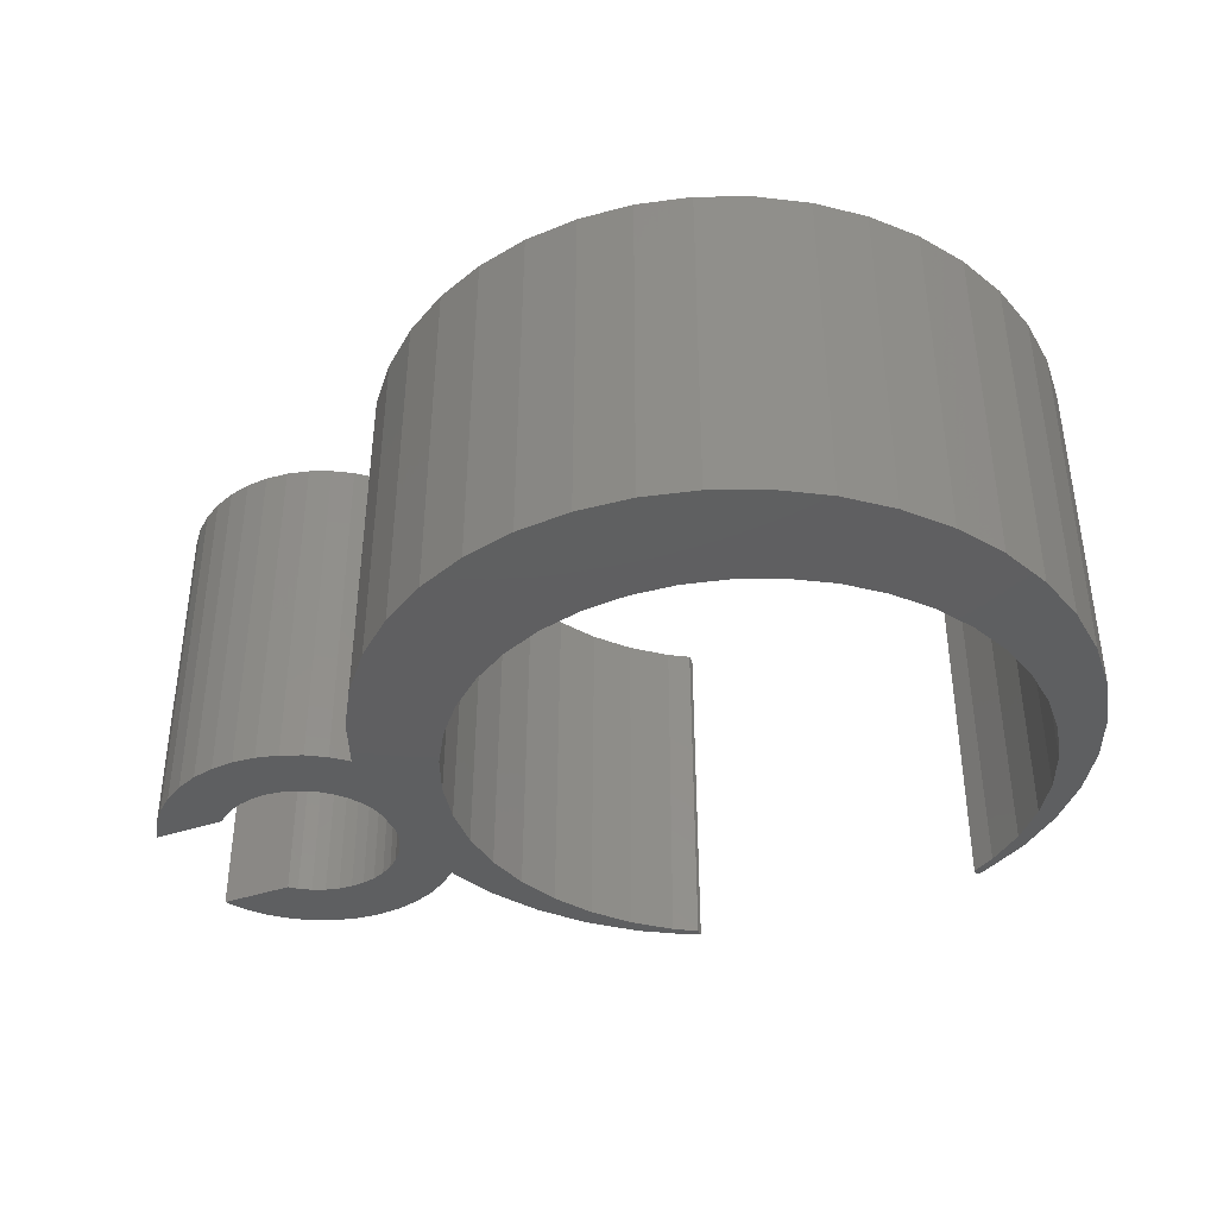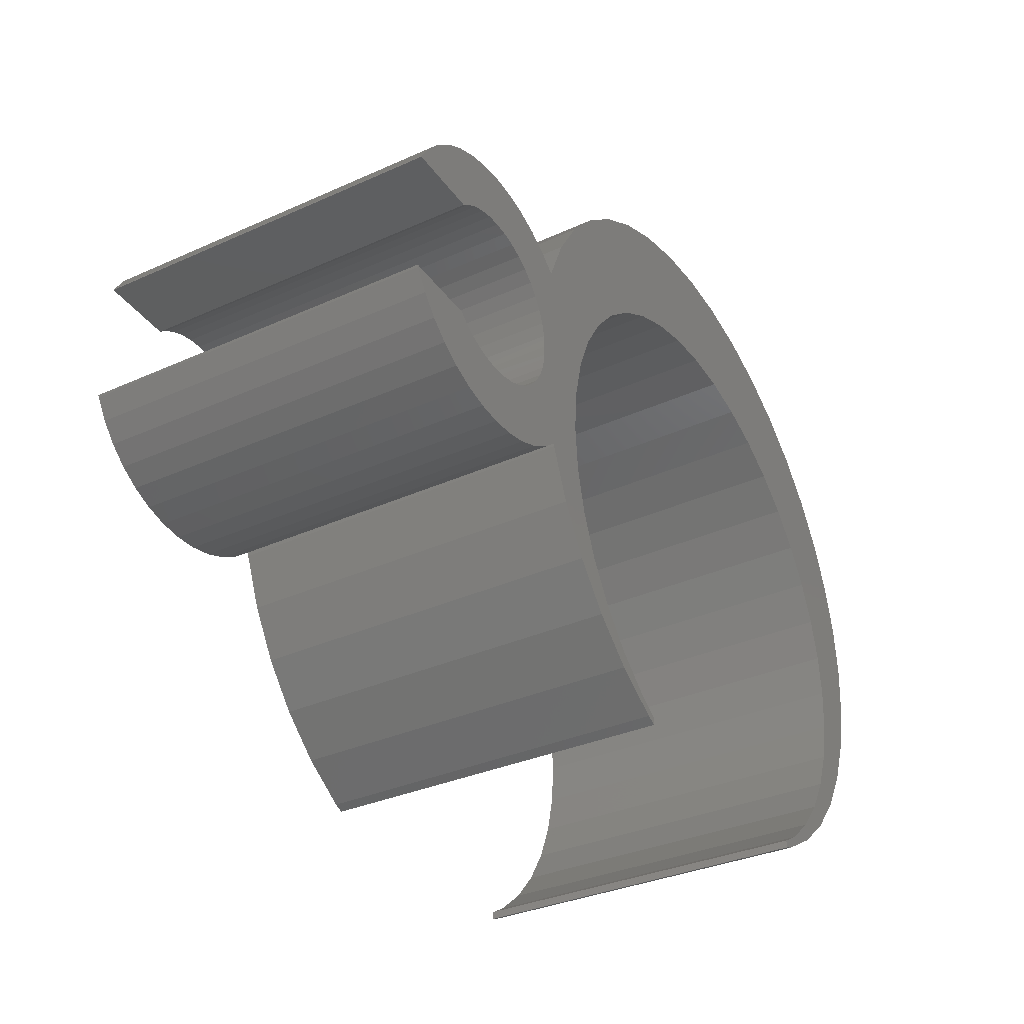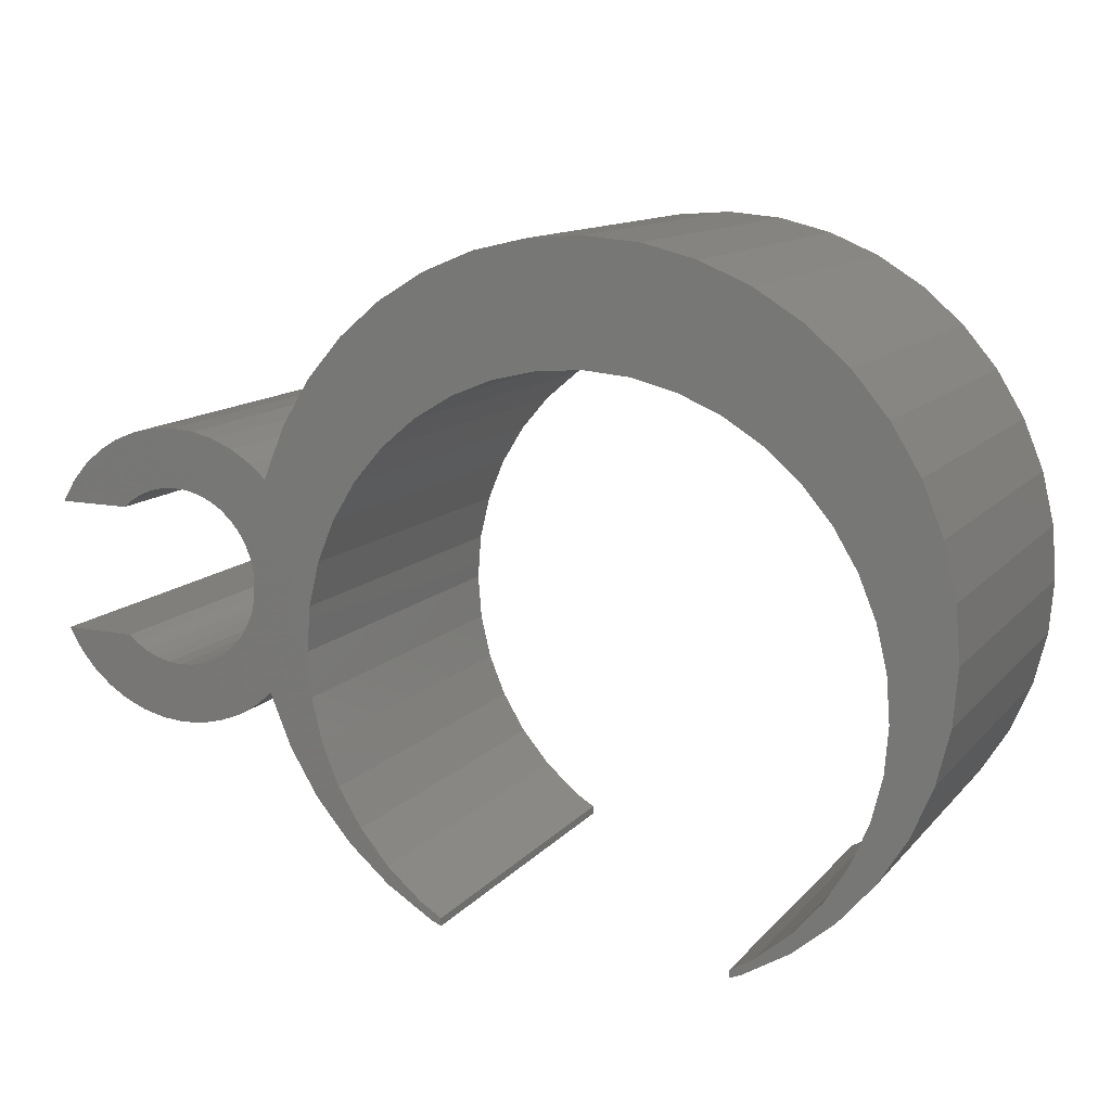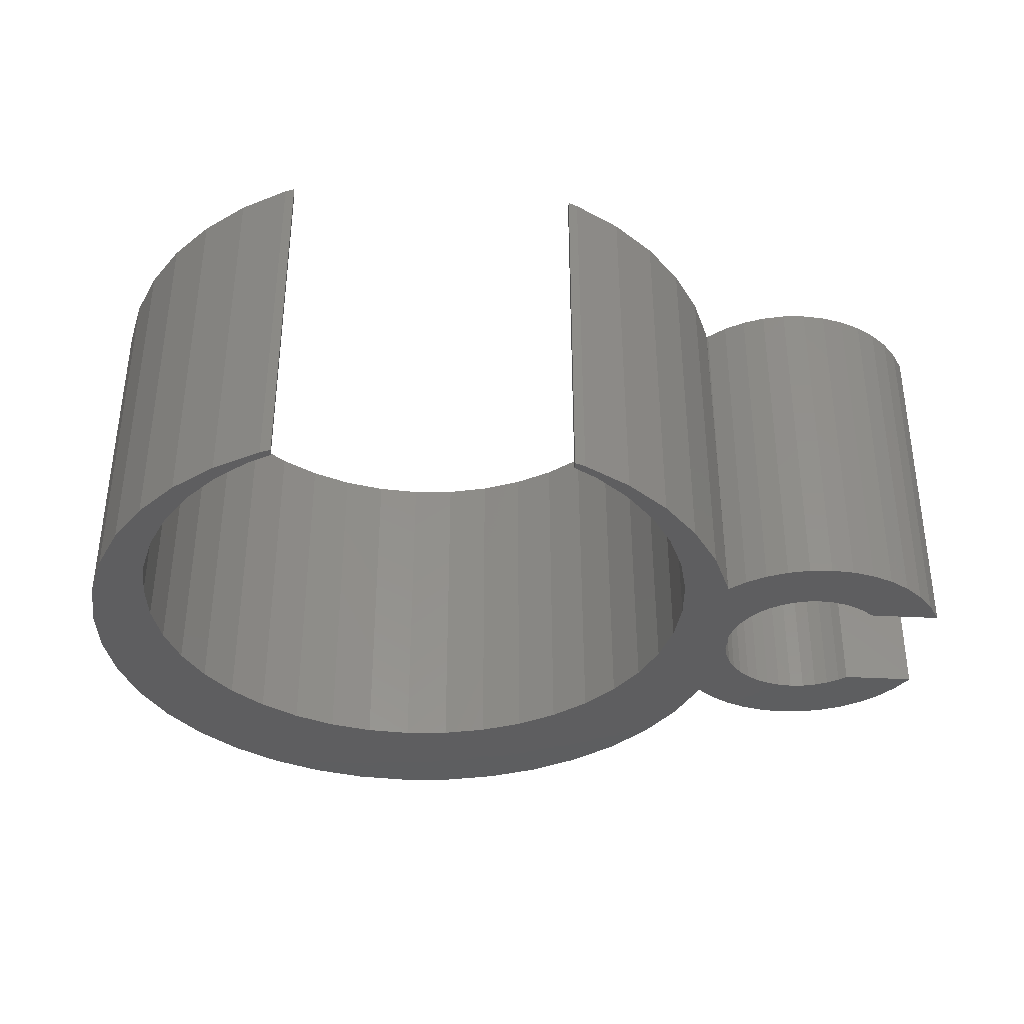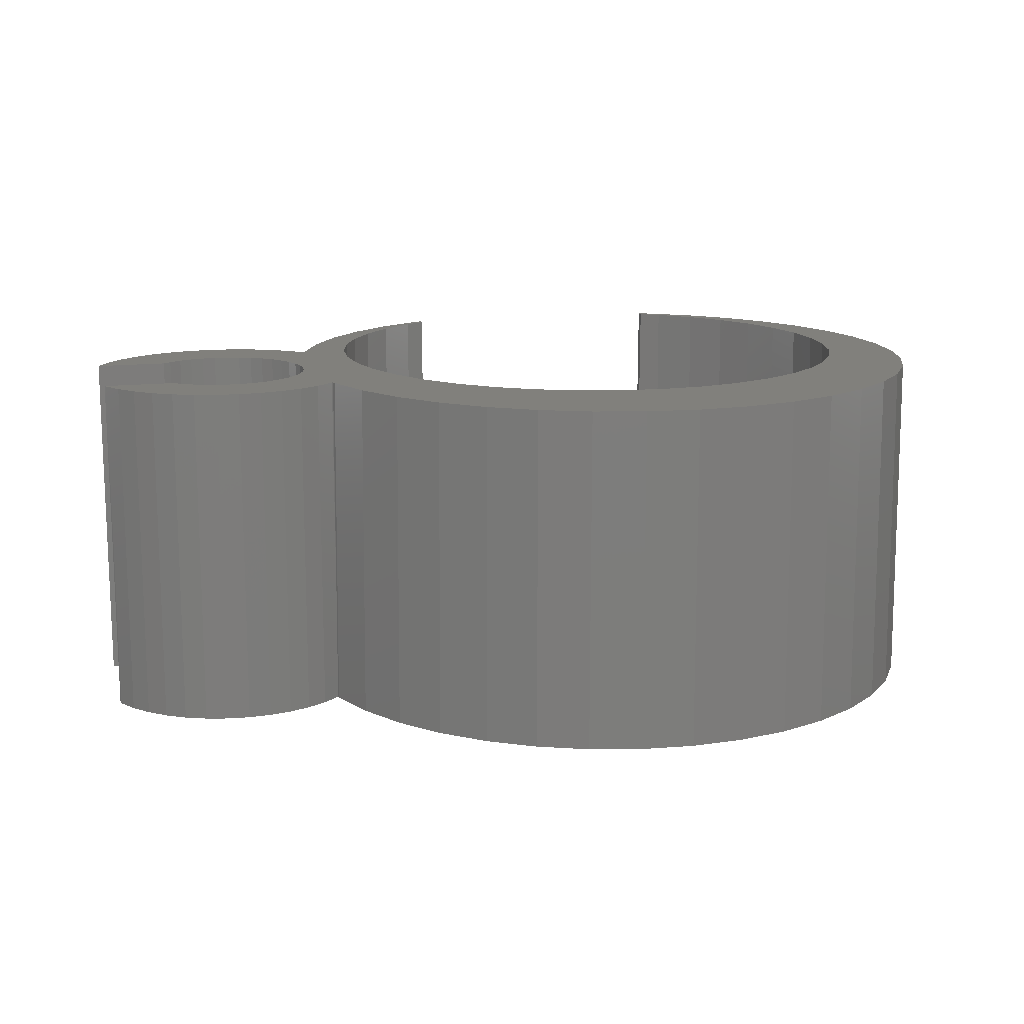
<metadata>
{"format":"stl","ext":"stl","renderer":"f3d","projection":"perspective","resolution":1024,"background":"white","views":[{"elev":-38.6,"azim":-156.8,"up":"+Z"},{"elev":-35.4,"azim":120.7,"up":"+Y"},{"elev":12.6,"azim":-154.8,"up":"+Y"},{"elev":-35.7,"azim":-4.1,"up":"+Z"},{"elev":13.9,"azim":165.7,"up":"+Z"}]}
</metadata>
<code>
# stl→obj: 269 verts, 534 faces
v 15.53 4.938 -6
v 14.75 5 6
v 15.53 4.938 6
v 14.75 5 -6
v 13.97 -4.938 -6
v 14.75 -5 6
v 13.97 -4.938 6
v 14.75 -5 -6
v 11.21 -3.536 6
v 11.16 -3.473 6
v 11.21 -3.536 -1.948
v 18.8 2.939 6
v 18.29 3.536 -6
v 18.29 3.536 6
v 18.8 2.939 -6
v 11.81 4.045 6
v 11.21 3.536 -1.948
v 11.21 3.536 6
v 11.81 4.045 -6
v 11.24 3.556 -5.406
v 11.24 3.56 -6
v 13.97 4.938 -6
v 13.2 4.755 6
v 13.97 4.938 6
v 13.2 4.755 -6
v 17.69 -4.045 -6
v 18.29 -3.536 6
v 17.69 -4.045 6
v 18.29 -3.536 -6
v -5.357 -10.51 -6
v -5 -10.39 -6
v -5 -10.66 -6
v -5.76 -9.928 -6
v -6.936 -9.546 -6
v -6.93 -8.93 -6
v -8.344 -8.344 -6
v -7.928 -7.76 -6
v -9.546 -6.936 -6
v -8.732 -6.449 -6
v -9.32 -5.028 -6
v -10.51 -5.357 -6
v -9.679 -3.533 -6
v -11.22 -3.646 -6
v 16.78 -2.2 -6
v 19.2 -2.27 -6
v 18.8 -2.939 -6
v 16.51 -2.427 -6
v 17.02 -4.455 -6
v 19.23 -2.2 -6
v 16.11 -2.673 -6
v 16.3 -4.755 -6
v 15.68 -2.853 -6
v 15.53 -4.938 -6
v 15.22 -2.963 -6
v 14.75 -3 -6
v 14.28 -2.963 -6
v 13.82 -2.853 -6
v 13.2 -4.755 -6
v 13.39 -2.673 -6
v 12.48 -4.455 -6
v 12.99 -2.427 -6
v 11.81 -4.045 -6
v 11.24 -3.56 -6
v 12.63 -2.121 -6
v 12.32 -1.763 -6
v 12.08 -1.362 -6
v 9.8 -2 -6
v 11.9 -0.9271 -6
v 9.679 -0.4669 -6
v 11.79 -0.4693 -6
v 11.8 0 -6
v 11.78 -0.3176 -6
v 11.78 0.3176 -6
v 16.78 2.2 -6
v 19.2 2.27 -6
v 19.23 2.2 -6
v 17.69 4.045 -6
v 16.51 2.427 -6
v 17.02 4.455 -6
v 16.11 2.673 -6
v 16.3 4.755 -6
v 15.68 2.853 -6
v 15.22 2.963 -6
v 14.75 3 -6
v 14.28 2.963 -6
v 13.82 2.853 -6
v 13.39 2.673 -6
v 12.48 4.455 -6
v 12.99 2.427 -6
v 12.63 2.121 -6
v 12.32 1.763 -6
v 12.08 1.362 -6
v 9.32 1.028 -6
v 11.9 0.9271 -6
v 11.79 0.4693 -6
v 9.679 -3.533 -6
v 11.22 -3.646 -6
v 10.51 -5.357 -6
v 9.32 -5.028 -6
v 9.546 -6.936 -6
v 8.732 -6.449 -6
v 7.928 -7.76 -6
v 8.344 -8.344 -6
v 6.93 -8.93 -6
v 6.936 -9.546 -6
v 5.76 -9.928 -6
v 5.357 -10.51 -6
v 5 -10.39 -6
v 5 -10.66 -6
v 8.732 2.449 -6
v 11.22 3.646 -6
v 7.928 3.76 -6
v 10.51 5.357 -6
v 9.546 6.936 -6
v 6.93 4.93 -6
v 8.344 8.344 -6
v 5.76 5.928 -6
v 6.936 9.546 -6
v 4.449 6.732 -6
v 5.357 10.51 -6
v 3.028 7.32 -6
v 3.646 11.22 -6
v 1.533 7.679 -6
v 1.846 11.65 -6
v 0 7.8 -6
v 0 11.8 -6
v -1.846 11.65 -6
v -1.533 7.679 -6
v -3.646 11.22 -6
v -3.028 7.32 -6
v -5.357 10.51 -6
v -4.449 6.732 -6
v -6.936 9.546 -6
v -5.76 5.928 -6
v -8.344 8.344 -6
v -6.93 4.93 -6
v -9.546 6.936 -6
v -7.928 3.76 -6
v -11.22 3.646 -6
v -8.732 2.449 -6
v -11.65 1.846 -6
v -9.32 1.028 -6
v -11.8 0 -6
v -9.679 -0.4669 -6
v -11.65 -1.846 -6
v -9.8 -2 -6
v -10.51 5.357 -6
v 19.23 2.2 6
v 19.2 2.27 6
v 16.3 4.755 6
v 17.02 4.455 6
v 17.69 4.045 6
v 11.16 3.473 6
v 11.13 -3.615 6
v 9.581 -3.517 6
v 10.42 -5.312 6
v 9.225 -4.997 6
v 9.466 -6.877 6
v 8.643 -6.404 6
v 7.847 -7.702 6
v 8.273 -8.273 6
v 6.859 -8.859 6
v 6.877 -9.466 6
v 5.702 -9.847 6
v 5.312 -10.42 6
v 5 -10.28 6
v 5 -10.55 6
v 16.78 2.2 6
v 16.51 2.427 6
v 16.11 2.673 6
v 15.68 2.853 6
v 15.22 2.963 6
v 14.75 3 6
v 14.28 2.963 6
v 13.82 2.853 6
v 13.39 2.673 6
v 12.48 4.455 6
v 12.99 2.427 6
v 12.63 2.121 6
v 12.32 1.763 6
v 12.08 1.362 6
v 9.225 0.9975 6
v 11.9 0.9271 6
v 16.78 -2.2 6
v 19.2 -2.27 6
v 19.23 -2.2 6
v 18.8 -2.939 6
v 16.51 -2.427 6
v 17.02 -4.455 6
v 16.11 -2.673 6
v 16.3 -4.755 6
v 15.68 -2.853 6
v 15.53 -4.938 6
v 15.22 -2.963 6
v 14.75 -3 6
v 14.28 -2.963 6
v 13.82 -2.853 6
v 13.2 -4.755 6
v 13.39 -2.673 6
v 12.48 -4.455 6
v 12.99 -2.427 6
v 11.81 -4.045 6
v 12.63 -2.121 6
v 12.32 -1.763 6
v 12.08 -1.362 6
v 9.7 -2 6
v 11.9 -0.9271 6
v 9.581 -0.4826 6
v 11.79 -0.4693 6
v 11.75 0 6
v 11.79 0.4693 6
v 8.643 2.404 6
v 11.13 3.615 6
v 7.847 3.702 6
v 10.42 5.312 6
v 9.466 6.877 6
v 6.859 4.859 6
v 8.273 8.273 6
v 5.702 5.847 6
v 6.877 9.466 6
v 4.404 6.643 6
v 5.312 10.42 6
v 2.997 7.225 6
v 3.615 11.13 6
v 1.517 7.581 6
v 1.83 11.56 6
v 0 7.7 6
v 0 11.7 6
v -1.83 11.56 6
v -1.517 7.581 6
v -3.615 11.13 6
v -2.997 7.225 6
v -5.312 10.42 6
v -4.404 6.643 6
v -6.877 9.466 6
v -5.702 5.847 6
v -8.273 8.273 6
v -6.859 4.859 6
v -9.466 6.877 6
v -7.847 3.702 6
v -10.42 5.312 6
v -11.13 3.615 6
v -8.643 2.404 6
v -11.56 1.83 6
v -9.225 0.9975 6
v -5 -10.28 6
v -5.312 -10.42 6
v -5 -10.55 6
v -5.702 -9.847 6
v -6.877 -9.466 6
v -6.859 -8.859 6
v -8.273 -8.273 6
v -7.847 -7.702 6
v -9.466 -6.877 6
v -8.643 -6.404 6
v -9.225 -4.997 6
v -10.42 -5.312 6
v -9.581 -3.517 6
v -11.13 -3.615 6
v -9.7 -2 6
v -11.7 0 6
v -9.581 -0.4826 6
v -11.56 -1.83 6
v 11.24 -3.556 -5.406
v 11.75 0 -5.722e-05
v -5 -10.57 3.754
v 5 -10.57 3.754
v 5 -10.33 0.7254
v -5 -10.33 0.7254
f 1 2 3
f 2 1 4
f 5 6 7
f 6 5 8
f 9 10 11
f 12 13 14
f 13 12 15
f 16 17 18
f 19 17 16
f 17 19 20
f 20 19 21
f 22 23 24
f 23 22 25
f 26 27 28
f 27 26 29
f 30 31 32
f 30 33 31
f 34 33 30
f 33 34 35
f 36 35 34
f 35 36 37
f 38 37 36
f 37 38 39
f 39 38 40
f 41 40 38
f 40 41 42
f 43 42 41
f 44 45 46
f 44 46 29
f 44 29 26
f 47 26 48
f 45 44 49
f 26 47 44
f 50 48 51
f 48 50 47
f 51 52 50
f 53 52 51
f 53 54 52
f 8 54 53
f 8 55 54
f 8 56 55
f 5 56 8
f 5 57 56
f 58 57 5
f 57 58 59
f 60 59 58
f 59 60 61
f 62 61 60
f 63 61 62
f 61 63 64
f 64 63 65
f 65 63 66
f 67 66 63
f 66 67 68
f 68 69 70
f 69 68 67
f 71 72 73
f 74 75 76
f 75 74 15
f 15 74 13
f 13 74 77
f 78 77 74
f 77 78 79
f 80 79 78
f 79 80 81
f 82 81 80
f 82 1 81
f 83 1 82
f 84 1 83
f 84 4 1
f 85 4 84
f 85 22 4
f 86 22 85
f 25 86 87
f 86 25 22
f 88 87 89
f 21 89 90
f 87 88 25
f 21 90 91
f 21 91 92
f 93 92 94
f 89 19 88
f 93 94 95
f 69 95 73
f 70 69 72
f 89 21 19
f 96 63 97
f 95 69 93
f 96 97 98
f 72 69 73
f 92 93 21
f 63 96 67
f 99 98 100
f 98 99 96
f 100 101 99
f 102 100 103
f 100 102 101
f 104 103 105
f 103 104 102
f 105 106 104
f 107 106 105
f 108 107 109
f 107 108 106
f 110 21 93
f 21 110 111
f 112 111 110
f 111 112 113
f 113 112 114
f 115 114 112
f 114 115 116
f 117 116 115
f 116 117 118
f 119 118 117
f 118 119 120
f 121 120 119
f 120 121 122
f 123 122 121
f 122 123 124
f 125 124 123
f 125 126 124
f 127 125 128
f 125 127 126
f 129 128 130
f 128 129 127
f 131 130 132
f 130 131 129
f 133 132 134
f 135 134 136
f 132 133 131
f 137 136 138
f 134 135 133
f 139 138 140
f 141 140 142
f 136 137 135
f 143 142 144
f 145 144 146
f 42 43 146
f 138 147 137
f 145 146 43
f 138 139 147
f 144 145 143
f 140 141 139
f 142 143 141
f 148 75 149
f 75 148 76
f 149 15 12
f 15 149 75
f 79 150 151
f 150 79 81
f 81 3 150
f 3 81 1
f 13 152 14
f 152 13 77
f 17 153 18
f 154 155 156
f 157 156 155
f 156 157 158
f 159 158 157
f 160 158 159
f 158 160 161
f 162 161 160
f 161 162 163
f 164 163 162
f 164 165 163
f 166 165 164
f 165 166 167
f 168 149 12
f 168 12 14
f 168 14 152
f 169 152 151
f 149 168 148
f 152 169 168
f 170 151 150
f 151 170 169
f 150 171 170
f 3 171 150
f 3 172 171
f 2 172 3
f 2 173 172
f 2 174 173
f 24 174 2
f 24 175 174
f 23 175 24
f 175 23 176
f 177 176 23
f 176 177 178
f 16 178 177
f 178 16 179
f 18 179 16
f 153 179 18
f 179 153 180
f 180 153 181
f 182 181 153
f 181 182 183
f 184 185 186
f 185 184 187
f 187 184 27
f 27 184 28
f 188 28 184
f 28 188 189
f 190 189 188
f 189 190 191
f 192 191 190
f 192 193 191
f 194 193 192
f 195 193 194
f 195 6 193
f 196 6 195
f 196 7 6
f 197 7 196
f 198 197 199
f 197 198 7
f 200 199 201
f 202 201 203
f 199 200 198
f 10 203 204
f 10 204 205
f 206 205 207
f 201 202 200
f 208 207 209
f 208 209 210
f 183 182 211
f 208 211 182
f 203 10 9
f 203 9 202
f 212 153 213
f 207 208 206
f 214 213 215
f 205 206 10
f 10 155 154
f 155 10 206
f 214 215 216
f 211 208 210
f 153 212 182
f 217 216 218
f 213 214 212
f 219 218 220
f 216 217 214
f 218 219 217
f 221 220 222
f 220 221 219
f 223 222 224
f 222 223 221
f 225 224 226
f 224 225 223
f 227 226 228
f 226 227 225
f 229 227 228
f 227 229 230
f 231 230 229
f 230 231 232
f 233 232 231
f 232 233 234
f 235 234 233
f 234 235 236
f 237 236 235
f 236 237 238
f 239 238 237
f 238 239 240
f 241 240 239
f 242 240 241
f 240 242 243
f 244 243 242
f 243 244 245
f 246 247 248
f 249 247 246
f 250 249 251
f 249 250 247
f 252 251 253
f 251 252 250
f 254 253 255
f 254 255 256
f 253 254 252
f 257 256 258
f 259 258 260
f 261 245 244
f 256 257 254
f 245 261 262
f 258 259 257
f 263 262 261
f 260 263 259
f 262 263 260
f 4 24 2
f 24 4 22
f 8 193 6
f 193 8 53
f 11 202 9
f 62 11 264
f 62 264 63
f 11 62 202
f 58 7 198
f 7 58 5
f 77 151 152
f 151 77 79
f 25 177 23
f 177 25 88
f 88 16 177
f 16 88 19
f 53 191 193
f 191 53 51
f 51 189 191
f 189 51 48
f 27 46 187
f 46 27 29
f 62 200 202
f 200 62 60
f 48 28 189
f 28 48 26
f 187 45 185
f 45 187 46
f 60 198 200
f 198 60 58
f 185 49 186
f 49 185 45
f 265 95 211
f 265 211 210
f 95 265 73
f 84 172 173
f 172 84 83
f 78 168 169
f 168 78 74
f 90 178 179
f 178 90 89
f 87 175 176
f 175 87 86
f 82 170 171
f 170 82 80
f 83 171 172
f 171 83 82
f 80 169 170
f 169 80 78
f 181 91 180
f 91 181 92
f 180 90 179
f 90 180 91
f 183 92 181
f 92 183 94
f 89 176 178
f 176 89 87
f 86 174 175
f 174 86 85
f 47 190 188
f 190 47 50
f 61 203 201
f 203 61 64
f 57 199 197
f 199 57 59
f 204 66 205
f 66 204 65
f 211 94 183
f 94 211 95
f 85 173 174
f 173 85 84
f 54 195 194
f 195 54 55
f 50 192 190
f 192 50 52
f 44 188 184
f 188 44 47
f 59 201 199
f 201 59 61
f 56 197 196
f 197 56 57
f 203 65 204
f 65 203 64
f 205 68 207
f 68 205 66
f 209 265 210
f 70 265 209
f 265 70 72
f 52 194 192
f 194 52 54
f 55 196 195
f 196 55 56
f 207 70 209
f 70 207 68
f 49 184 186
f 184 49 44
f 74 148 168
f 148 74 76
f 73 265 71
f 141 143 261
f 228 127 229
f 263 261 145
f 114 116 216
f 113 215 111
f 135 239 237
f 263 145 43
f 103 163 105
f 126 228 124
f 118 222 220
f 113 114 215
f 71 265 72
f 139 141 244
f 235 135 237
f 229 129 231
f 254 38 36
f 261 143 145
f 252 254 36
f 247 34 30
f 161 163 103
f 158 161 103
f 97 156 98
f 264 97 63
f 126 127 228
f 118 220 116
f 116 220 218
f 21 111 20
f 141 261 244
f 147 139 241
f 139 244 242
f 135 137 239
f 233 133 235
f 133 135 235
f 131 133 233
f 127 129 229
f 257 43 41
f 259 263 43
f 257 41 38
f 250 34 247
f 30 266 247
f 266 30 32
f 105 165 107
f 107 267 109
f 267 107 165
f 156 100 98
f 154 156 97
f 154 11 10
f 97 11 154
f 11 97 264
f 122 224 222
f 122 226 224
f 116 218 216
f 17 111 213
f 111 17 20
f 17 213 153
f 111 215 213
f 241 139 242
f 137 147 241
f 137 241 239
f 129 131 233
f 129 233 231
f 259 43 257
f 254 257 38
f 252 36 250
f 250 36 34
f 248 247 266
f 163 165 105
f 167 267 165
f 158 103 100
f 156 158 100
f 120 222 118
f 120 122 222
f 124 226 122
f 124 228 226
f 114 216 215
f 67 206 208
f 69 67 208
f 262 260 146
f 93 208 182
f 125 230 128
f 112 214 217
f 258 42 146
f 251 35 37
f 102 104 162
f 155 96 99
f 110 212 112
f 69 208 93
f 138 240 243
f 136 238 138
f 117 217 219
f 119 117 221
f 121 223 225
f 119 221 121
f 121 221 223
f 258 40 42
f 256 255 40
f 164 268 166
f 268 164 106
f 157 99 159
f 160 102 162
f 155 99 157
f 142 245 262
f 93 182 212
f 110 93 212
f 115 112 217
f 115 217 117
f 123 121 225
f 123 225 125
f 117 219 221
f 260 258 146
f 162 104 106
f 159 102 160
f 67 96 155
f 206 67 155
f 142 262 144
f 144 262 146
f 134 238 136
f 132 234 134
f 238 240 138
f 140 243 142
f 138 243 140
f 112 212 214
f 125 225 227
f 125 227 230
f 249 33 251
f 251 33 35
f 256 40 258
f 253 37 255
f 253 251 37
f 255 37 39
f 255 39 40
f 268 106 108
f 159 101 102
f 99 101 159
f 243 245 142
f 230 232 130
f 128 230 130
f 234 236 134
f 134 236 238
f 269 31 33
f 269 249 246
f 249 269 33
f 162 106 164
f 130 234 132
f 130 232 234
f 266 246 248
f 246 266 269
f 32 269 266
f 269 32 31
f 267 166 268
f 109 268 108
f 166 267 167
f 268 109 267

</code>
